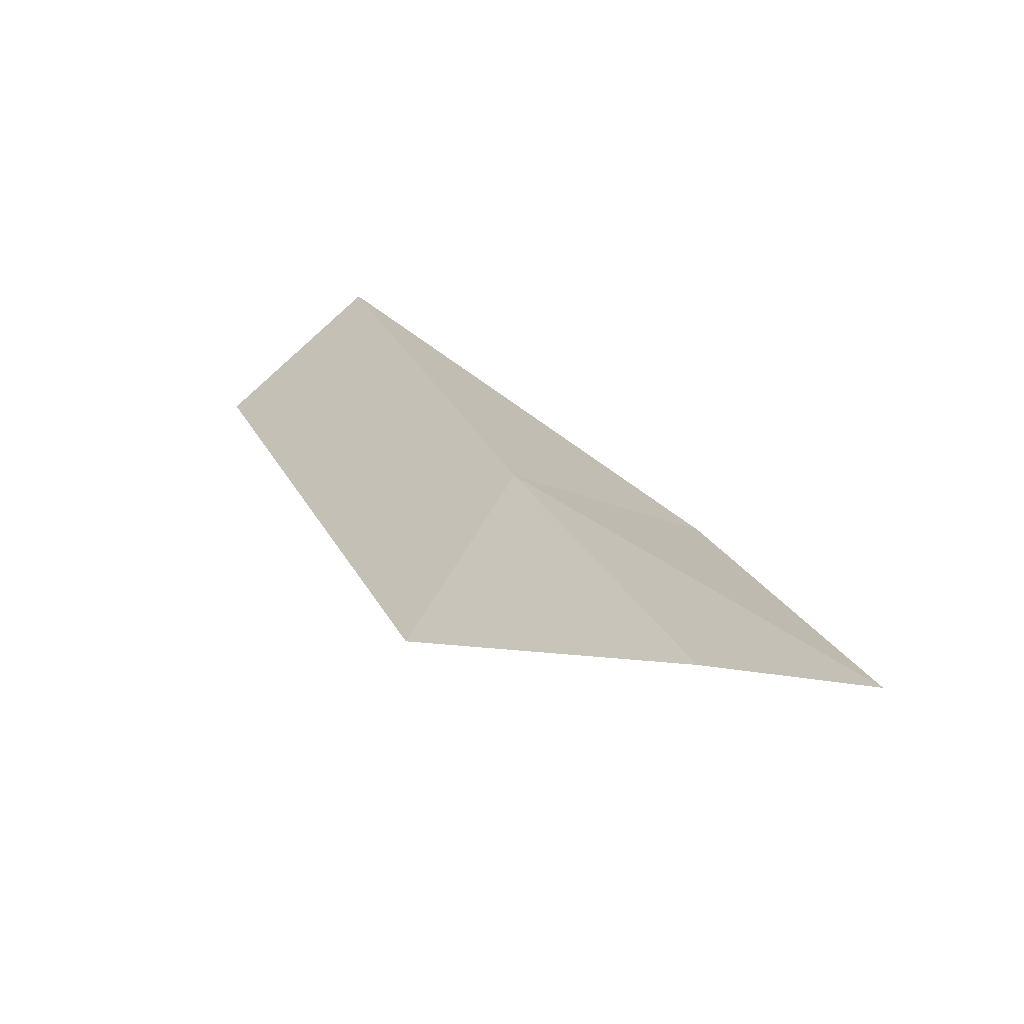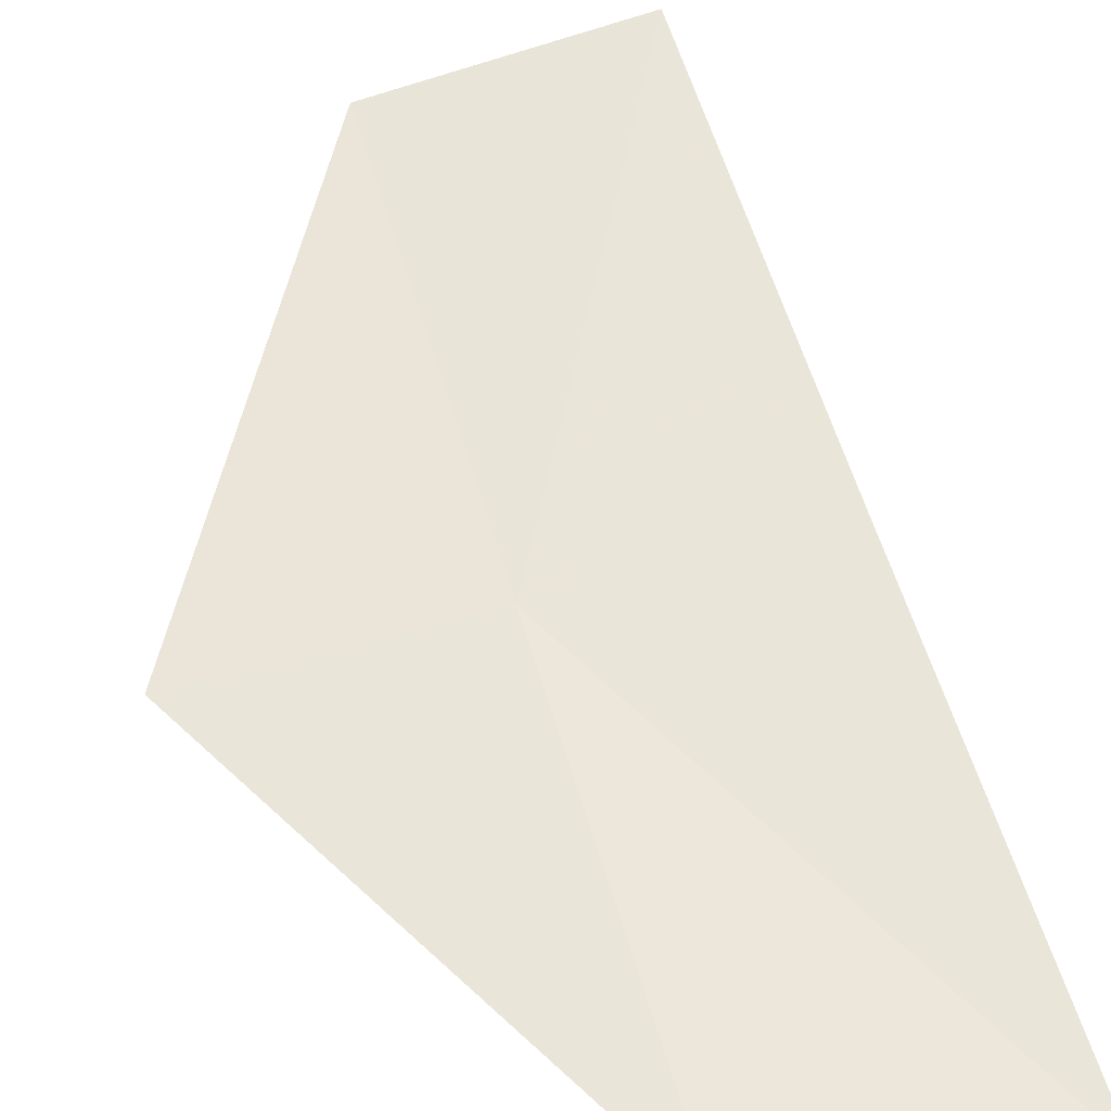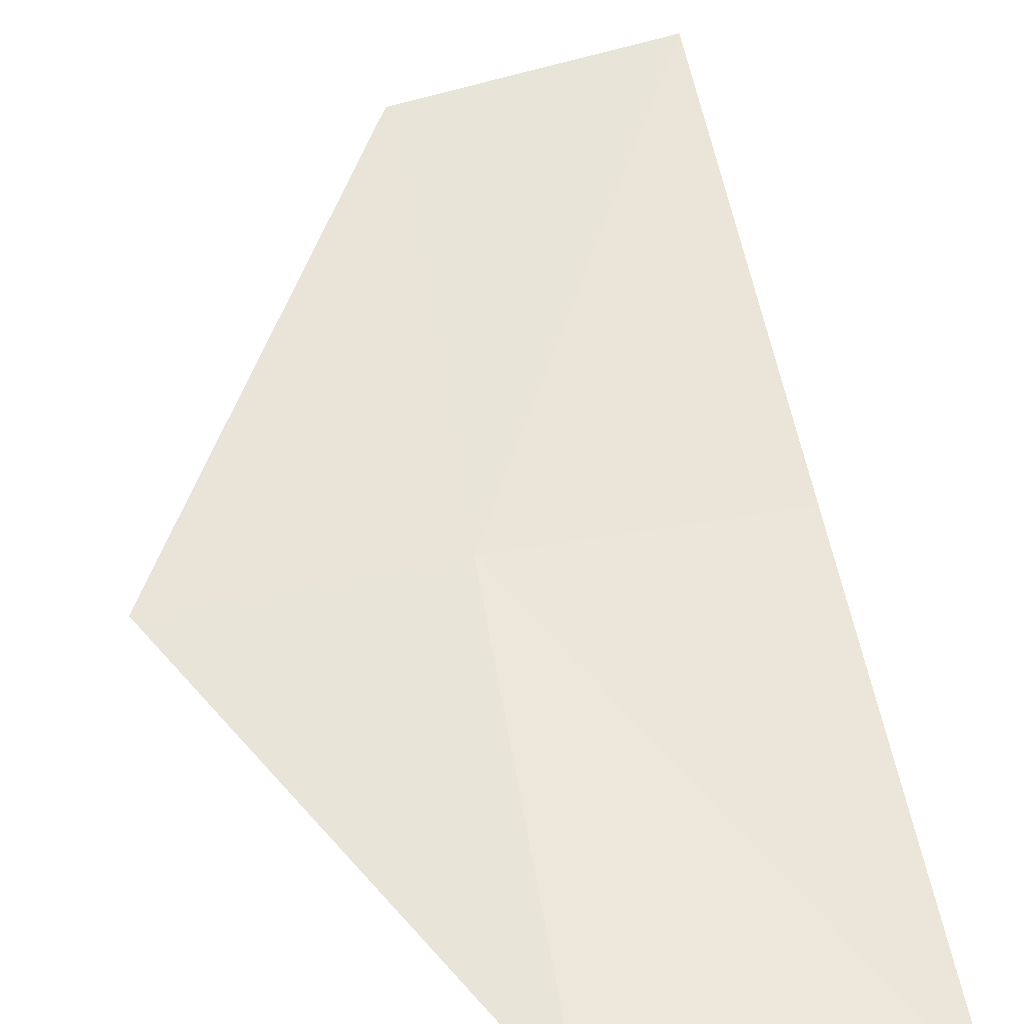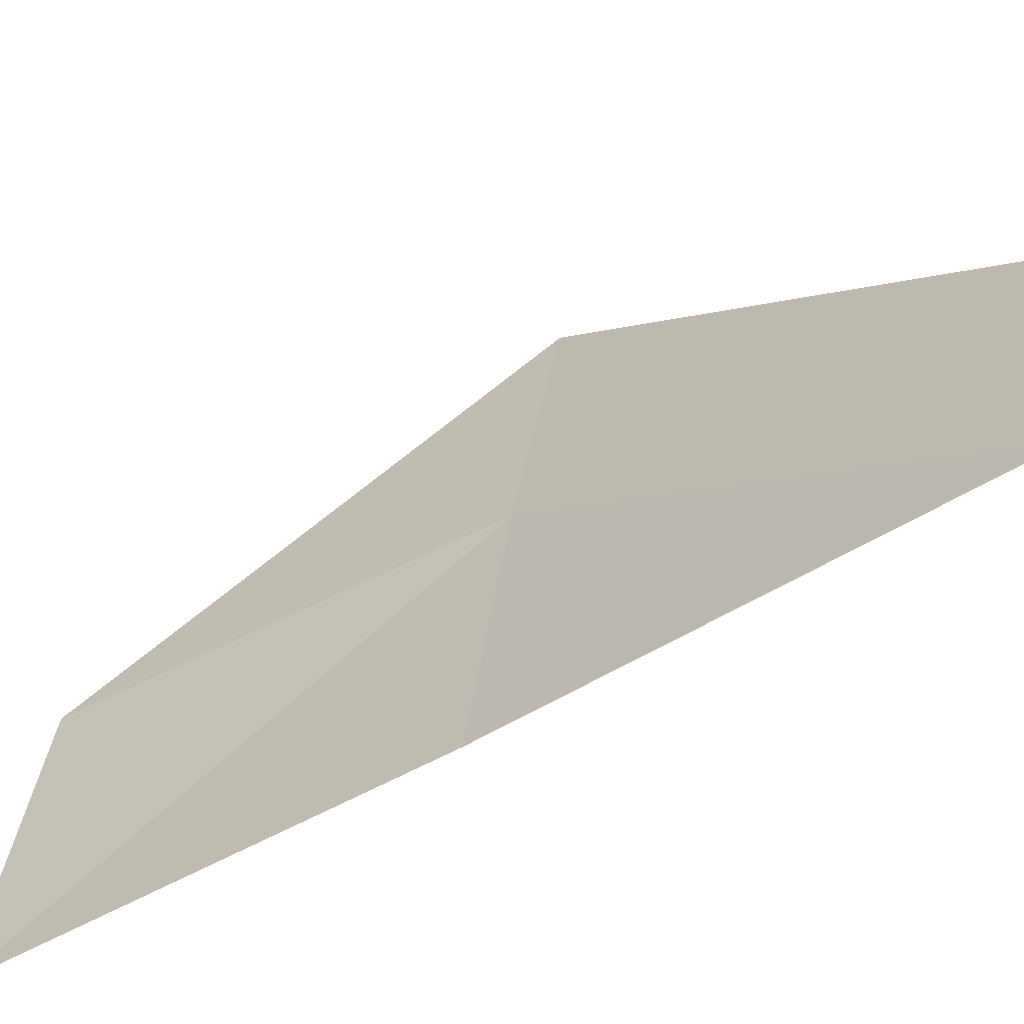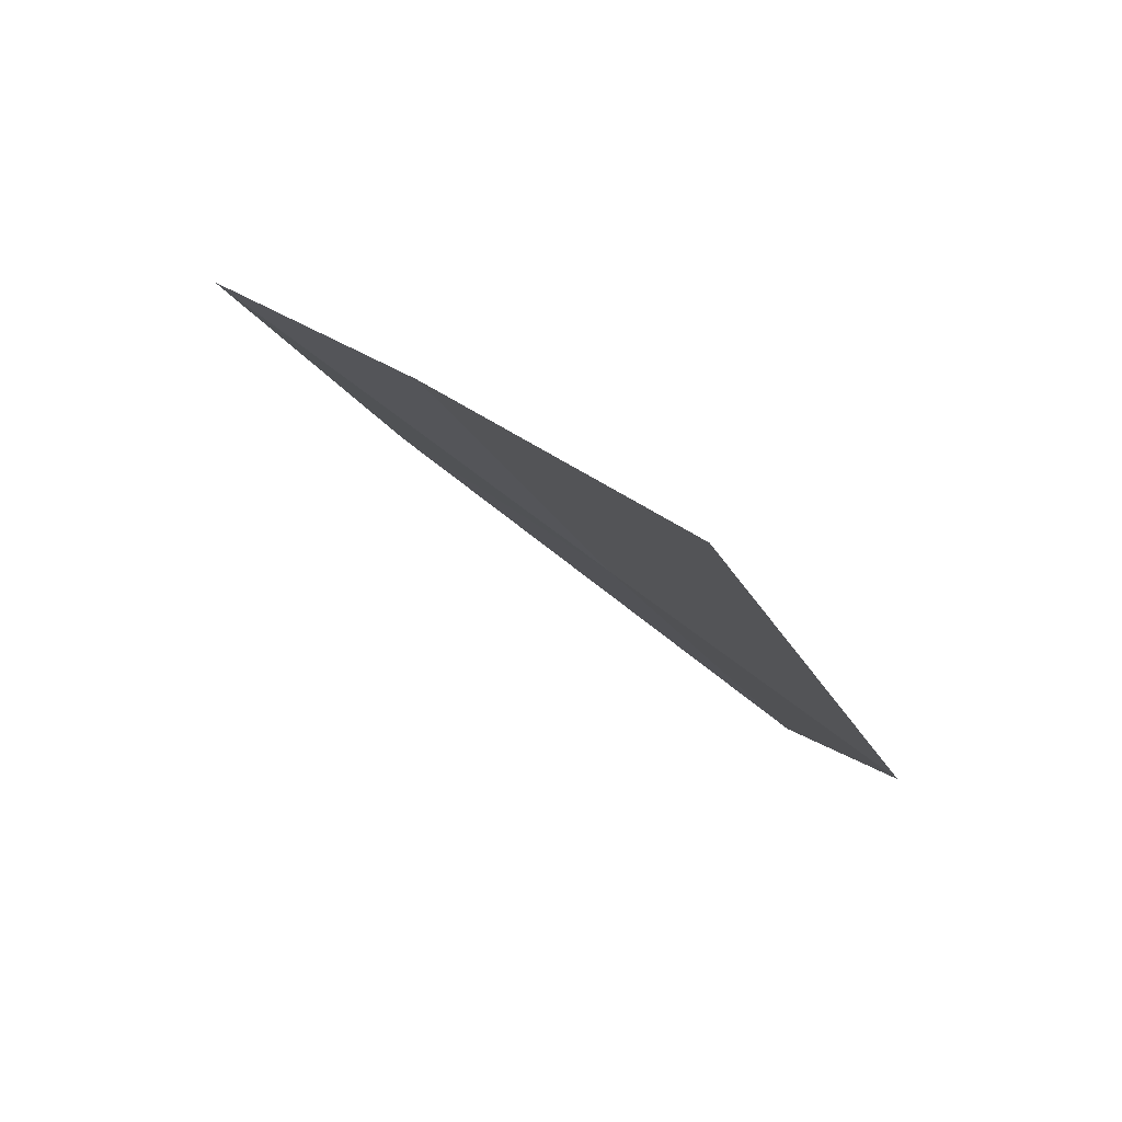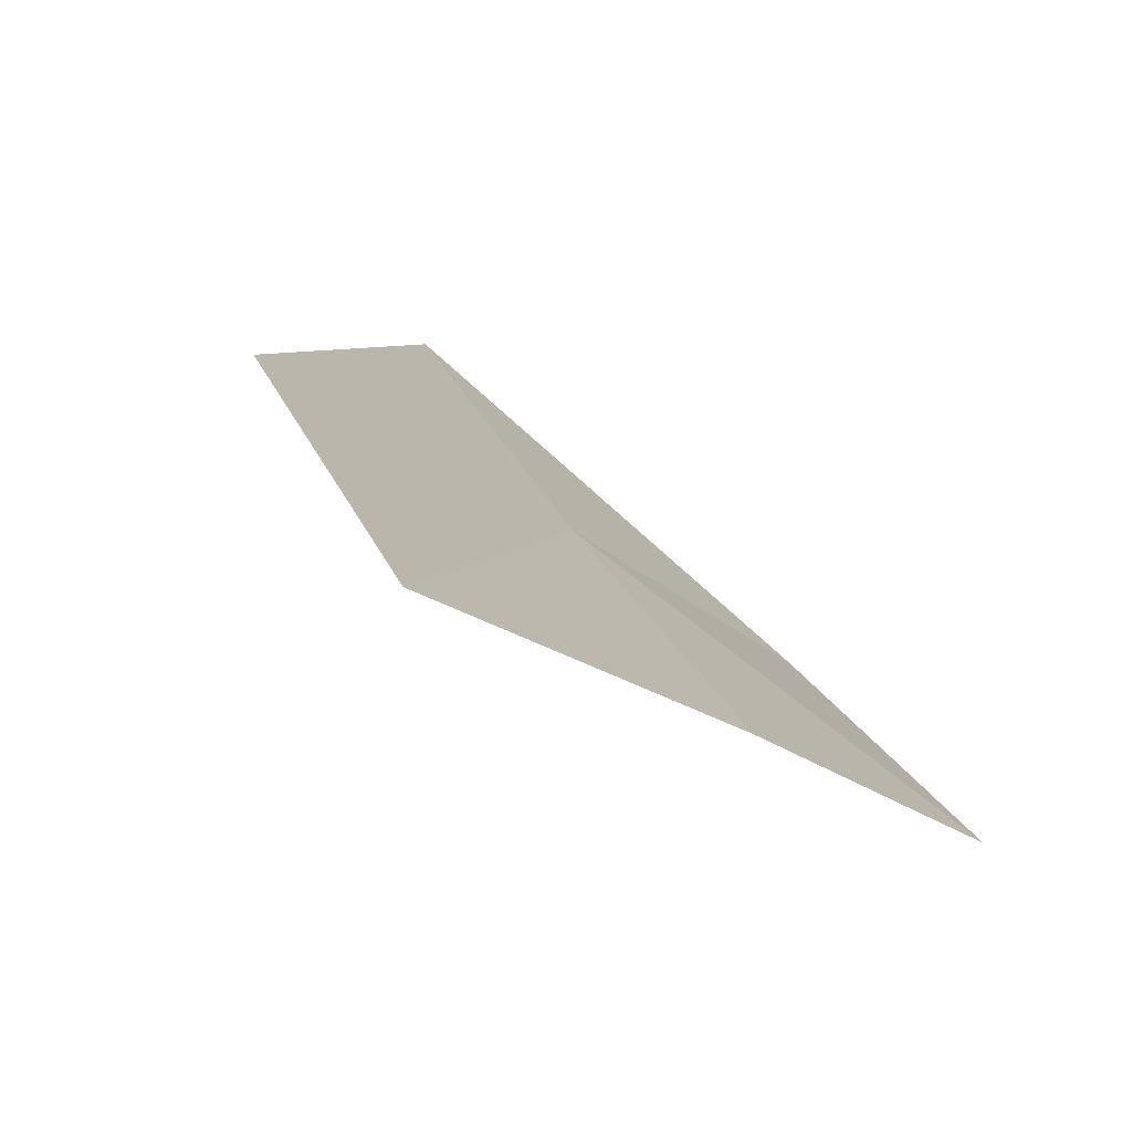
<metadata>
{"format":"obj","ext":"obj","renderer":"f3d","projection":"perspective","resolution":1024,"background":"white","views":[{"elev":60.1,"azim":45.0,"up":"+Y"},{"elev":23.2,"azim":-13.6,"up":"+Z"},{"elev":20.2,"azim":-5.2,"up":"+Z"},{"elev":43.7,"azim":99.4,"up":"+Z"},{"elev":-45.2,"azim":120.9,"up":"+Y"},{"elev":51.6,"azim":50.3,"up":"+Y"}]}
</metadata>
<code>
v 30.02 5.741 11.52
v 30.2 4.059 10.37
v 28.85 5.733 11.34
v 29.82 7.39 12.71
v 30.95 7.474 12.95
v 31.21 5.781 11.64
v 31.45 4.053 10.38
f 1 3 2
f 1 4 3
f 1 5 4
f 1 6 5
f 1 7 6
f 1 2 7

</code>
